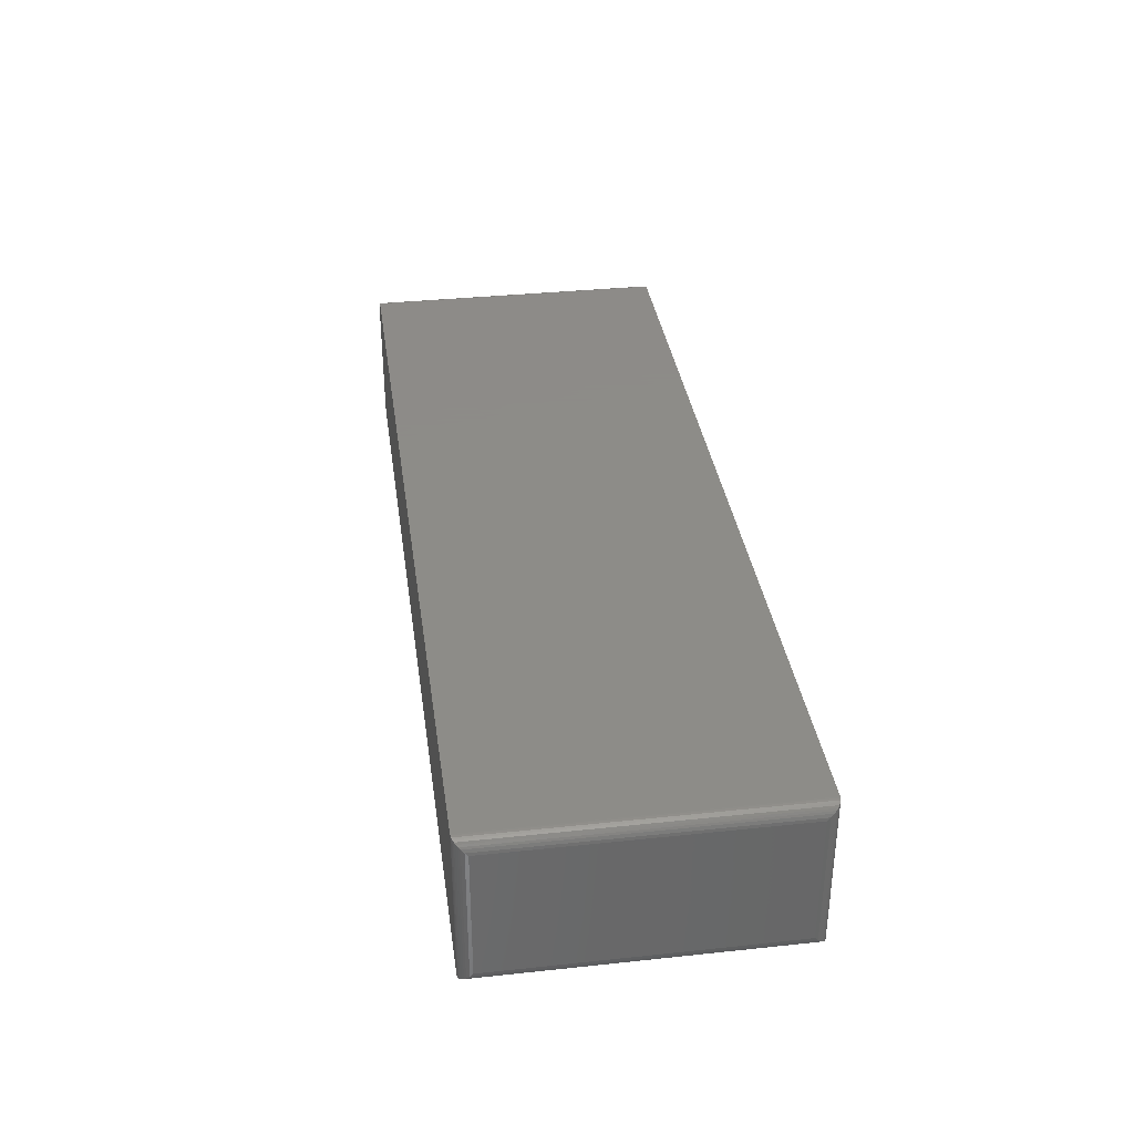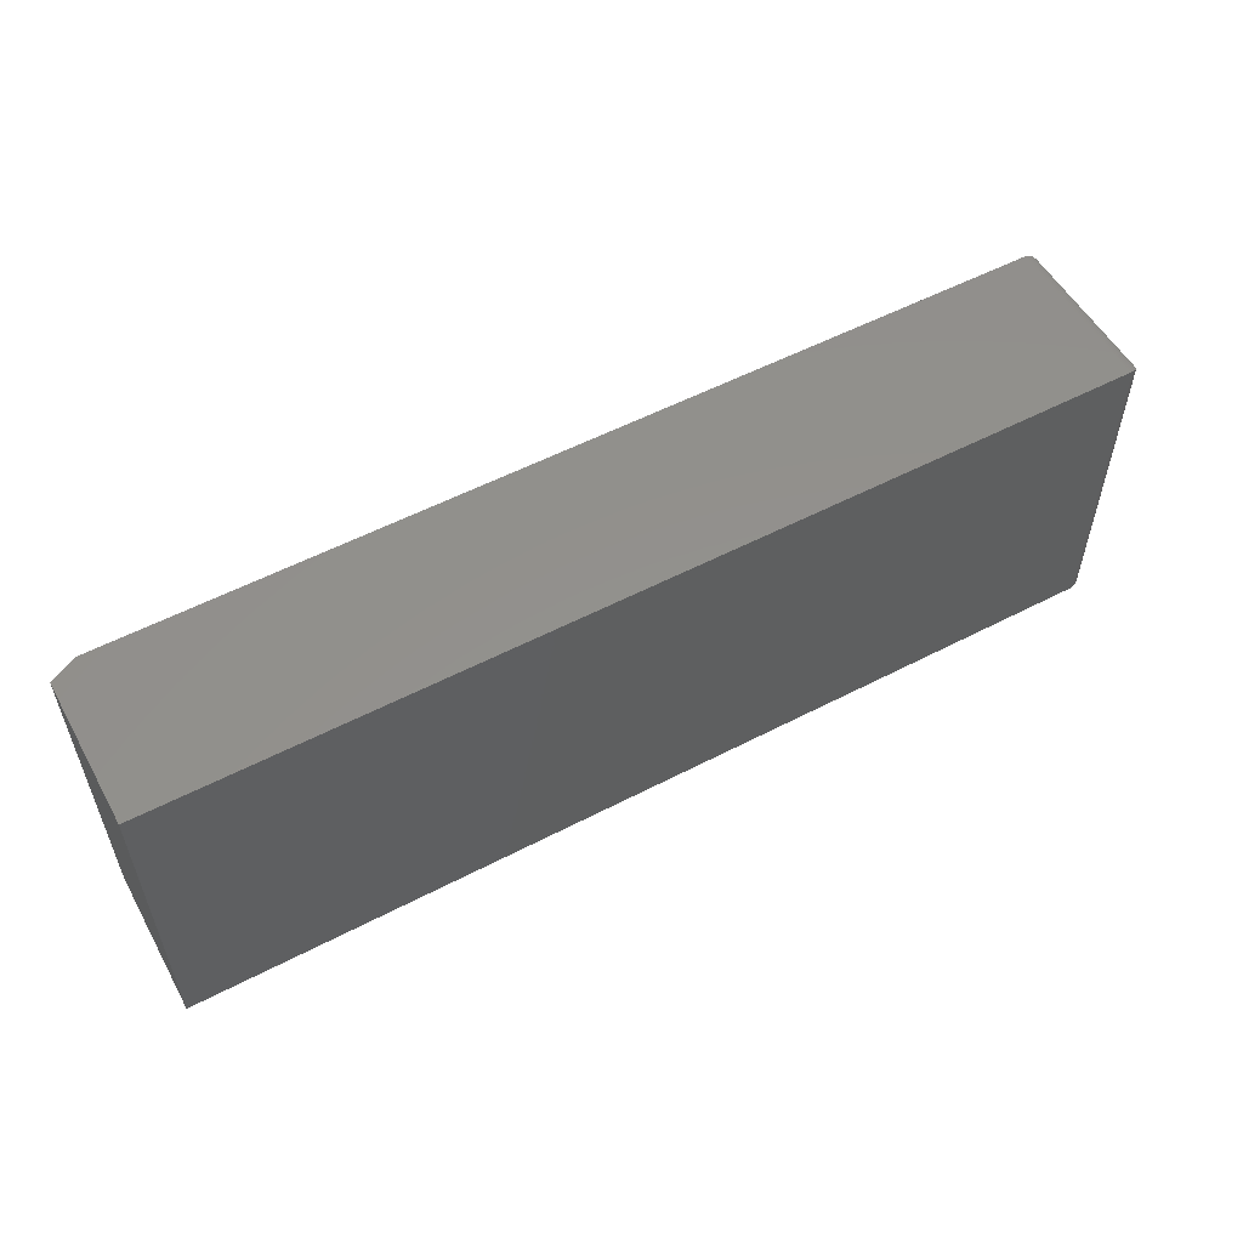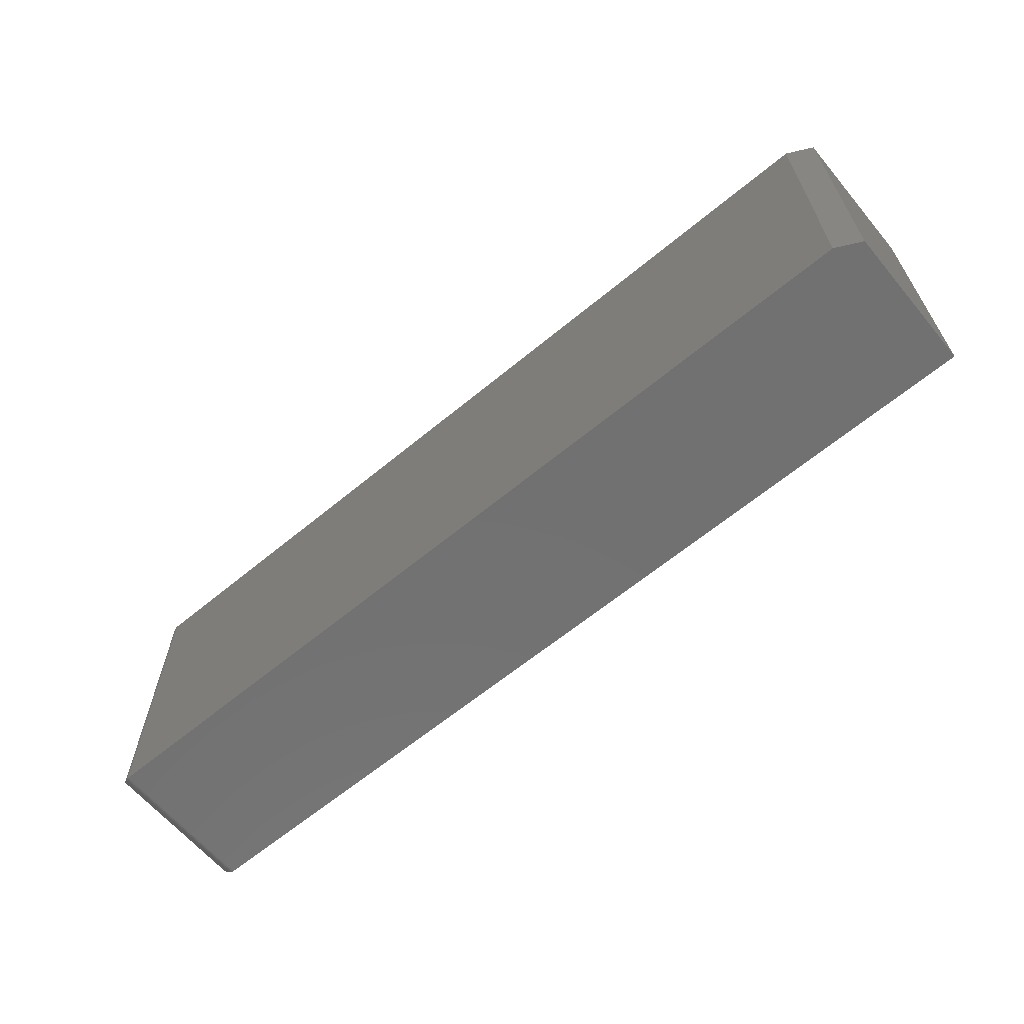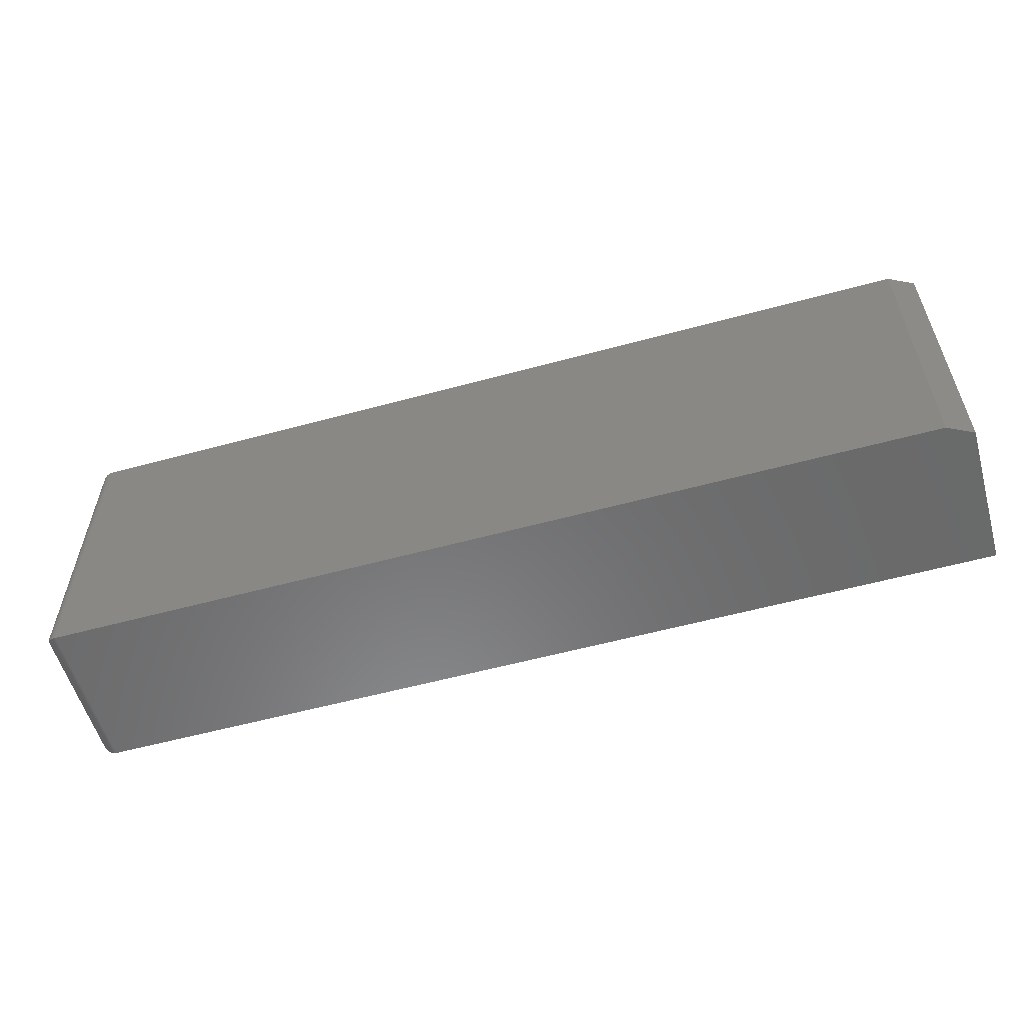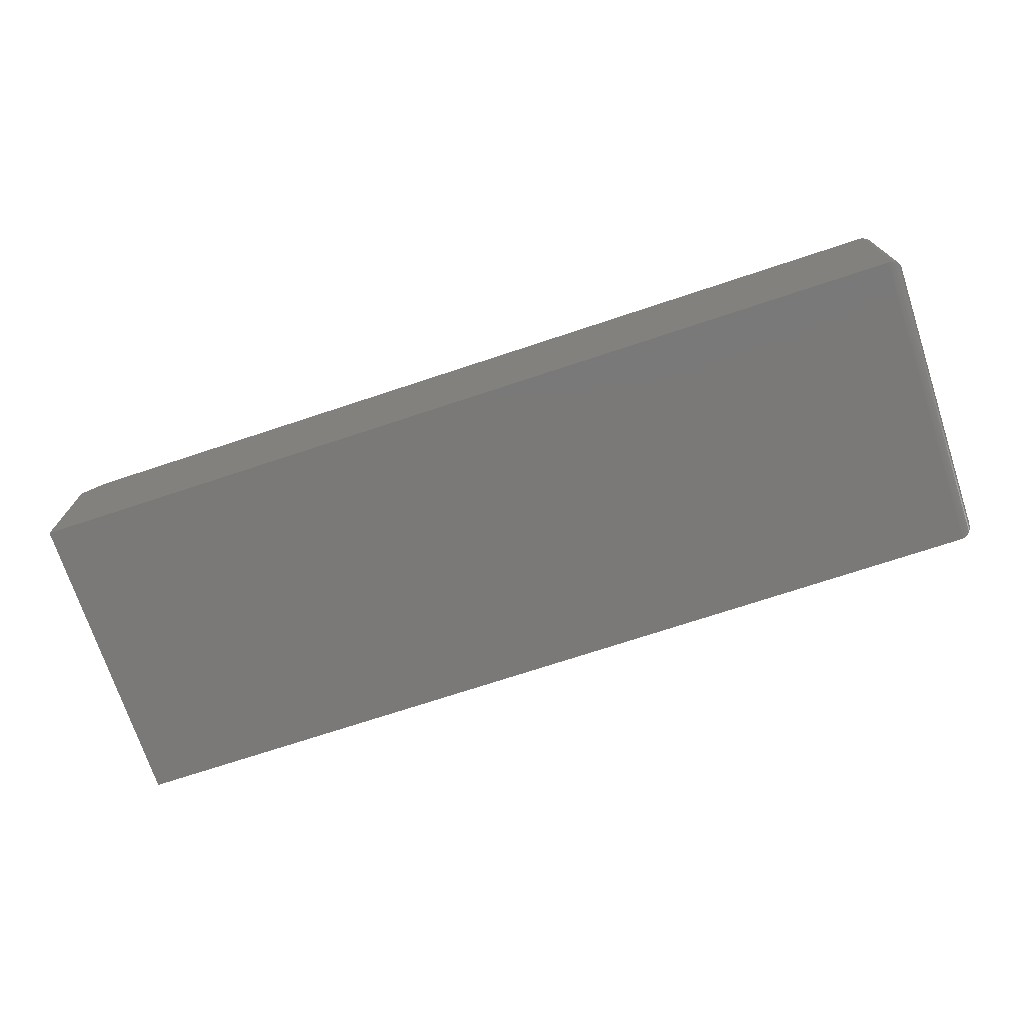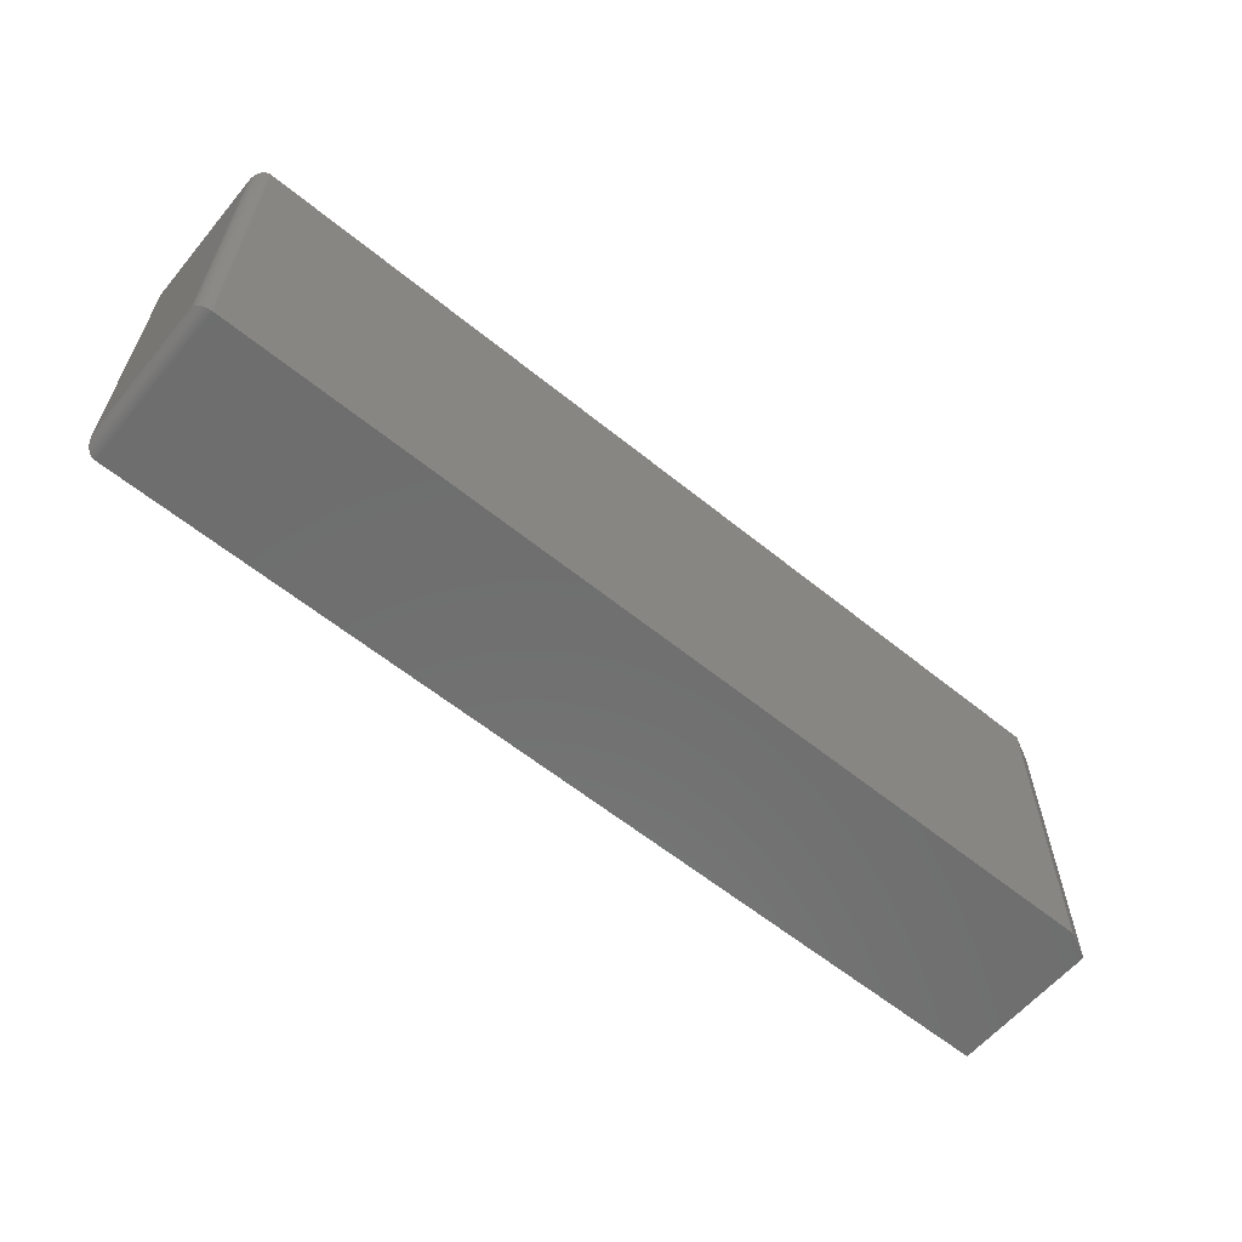
<metadata>
{"format":"stl","ext":"stl","renderer":"f3d","projection":"perspective","resolution":1024,"background":"white","views":[{"elev":35.2,"azim":-98.0,"up":"+Z"},{"elev":54.6,"azim":151.1,"up":"+Y"},{"elev":-63.3,"azim":39.9,"up":"+Y"},{"elev":-56.6,"azim":15.9,"up":"+Y"},{"elev":-72.5,"azim":-161.7,"up":"+Z"},{"elev":-60.2,"azim":-39.7,"up":"+Y"}]}
</metadata>
<code>
# stl→obj: 46 verts, 88 faces
v -0.3594 -0.1875 -9.568e-19
v 0.75 -0.1875 -6.889e-17
v -0.3594 -0.1875 0.1895
v 0.75 -0.1875 0.1738
v 0.7188 -0.1875 0.1895
v 0.7188 0.1875 0.1895
v 0.75 0.1875 0.1738
v -0.3594 0.1875 0.1895
v 0.75 0.1875 -6.889e-17
v -0.3594 0.1875 -1.483e-17
v -0.375 0.1719 0.1738
v -0.375 0.1719 0.01562
v -0.375 -0.1719 0.1738
v -0.375 -0.1719 0.01562
v -0.3746 0.1755 0.01195
v -0.3746 -0.1755 0.01195
v -0.3661 0.186 0.001535
v -0.3683 -0.1847 0.002811
v -0.3683 0.1847 0.002811
v -0.3703 -0.1831 0.004419
v -0.3703 0.1831 0.004419
v -0.3719 -0.1812 0.006313
v -0.3719 0.1812 0.006313
v -0.3732 -0.1791 0.008436
v -0.3732 0.1791 0.008436
v -0.3613 0.1874 0.0001198
v -0.3613 -0.1874 0.0001198
v -0.3638 0.1869 0.0006303
v -0.3638 -0.1869 0.0006303
v -0.3661 -0.186 0.001535
v -0.3746 -0.1755 0.1775
v -0.3732 -0.1791 0.181
v -0.3719 -0.1812 0.1832
v -0.3703 -0.1831 0.1851
v -0.3683 -0.1847 0.1867
v -0.3613 -0.1874 0.1894
v -0.3638 -0.1869 0.1888
v -0.3661 -0.186 0.1879
v -0.3746 0.1755 0.1775
v -0.3732 0.1791 0.181
v -0.3719 0.1812 0.1832
v -0.3703 0.1831 0.1851
v -0.3683 0.1847 0.1867
v -0.3613 0.1874 0.1894
v -0.3638 0.1869 0.1888
v -0.3661 0.186 0.1879
f 1 2 3
f 3 2 4
f 3 4 5
f 6 7 8
f 8 7 9
f 8 9 10
f 5 6 3
f 3 6 8
f 9 7 2
f 2 7 4
f 4 7 5
f 5 7 6
f 11 12 13
f 13 12 14
f 1 10 2
f 2 10 9
f 14 15 16
f 14 12 15
f 17 18 19
f 19 18 20
f 19 20 21
f 21 20 22
f 21 22 23
f 23 22 24
f 23 24 25
f 25 24 16
f 25 16 15
f 10 1 26
f 26 1 27
f 26 27 28
f 28 27 29
f 28 29 17
f 17 29 30
f 17 30 18
f 13 16 31
f 13 14 16
f 31 16 24
f 31 24 32
f 32 24 22
f 32 22 33
f 33 22 20
f 33 20 34
f 34 20 18
f 34 18 35
f 35 18 30
f 1 3 27
f 27 3 36
f 27 36 29
f 29 36 37
f 29 37 30
f 30 37 38
f 30 38 35
f 11 31 39
f 11 13 31
f 39 31 32
f 39 32 40
f 40 32 33
f 40 33 41
f 41 33 34
f 41 34 42
f 42 34 35
f 42 35 43
f 43 35 38
f 3 8 36
f 36 8 44
f 36 44 37
f 37 44 45
f 37 45 38
f 38 45 46
f 38 46 43
f 12 39 15
f 12 11 39
f 46 19 43
f 43 19 21
f 43 21 42
f 42 21 23
f 42 23 41
f 41 23 25
f 41 25 40
f 40 25 15
f 40 15 39
f 8 10 44
f 44 10 26
f 44 26 45
f 45 26 28
f 45 28 46
f 46 28 17
f 46 17 19

</code>
